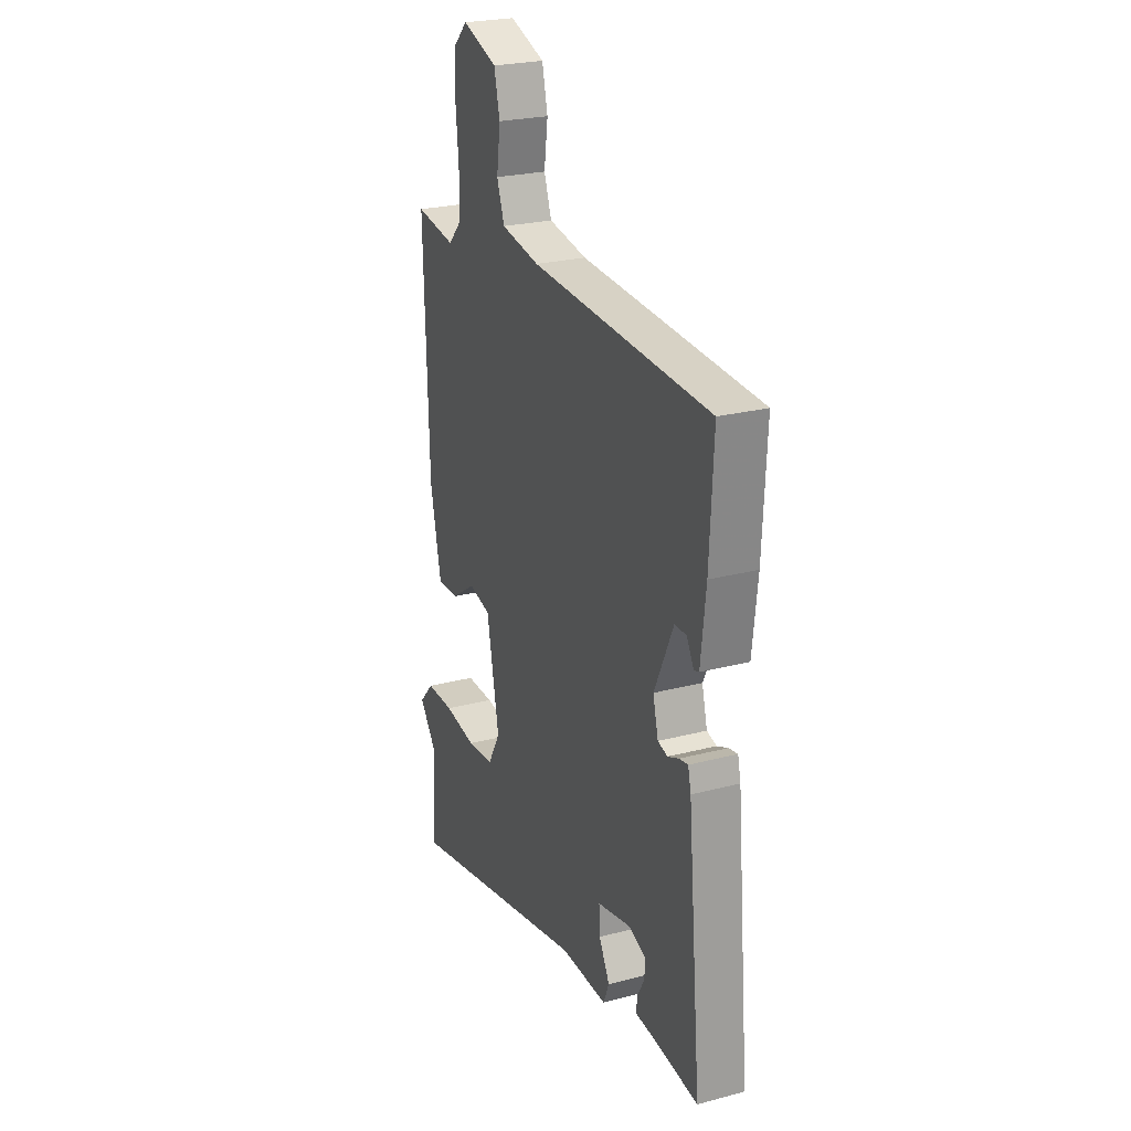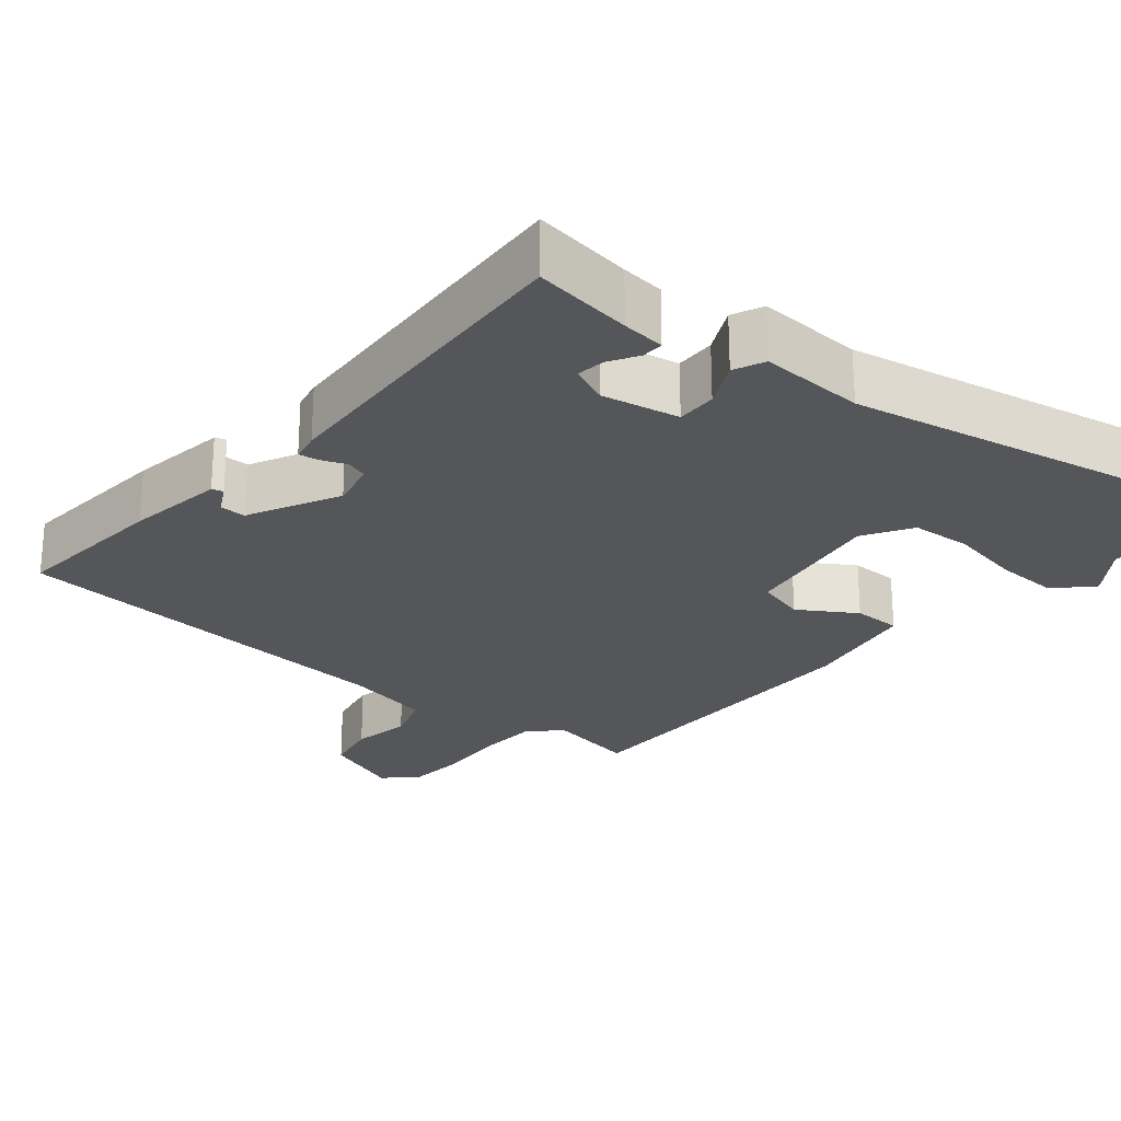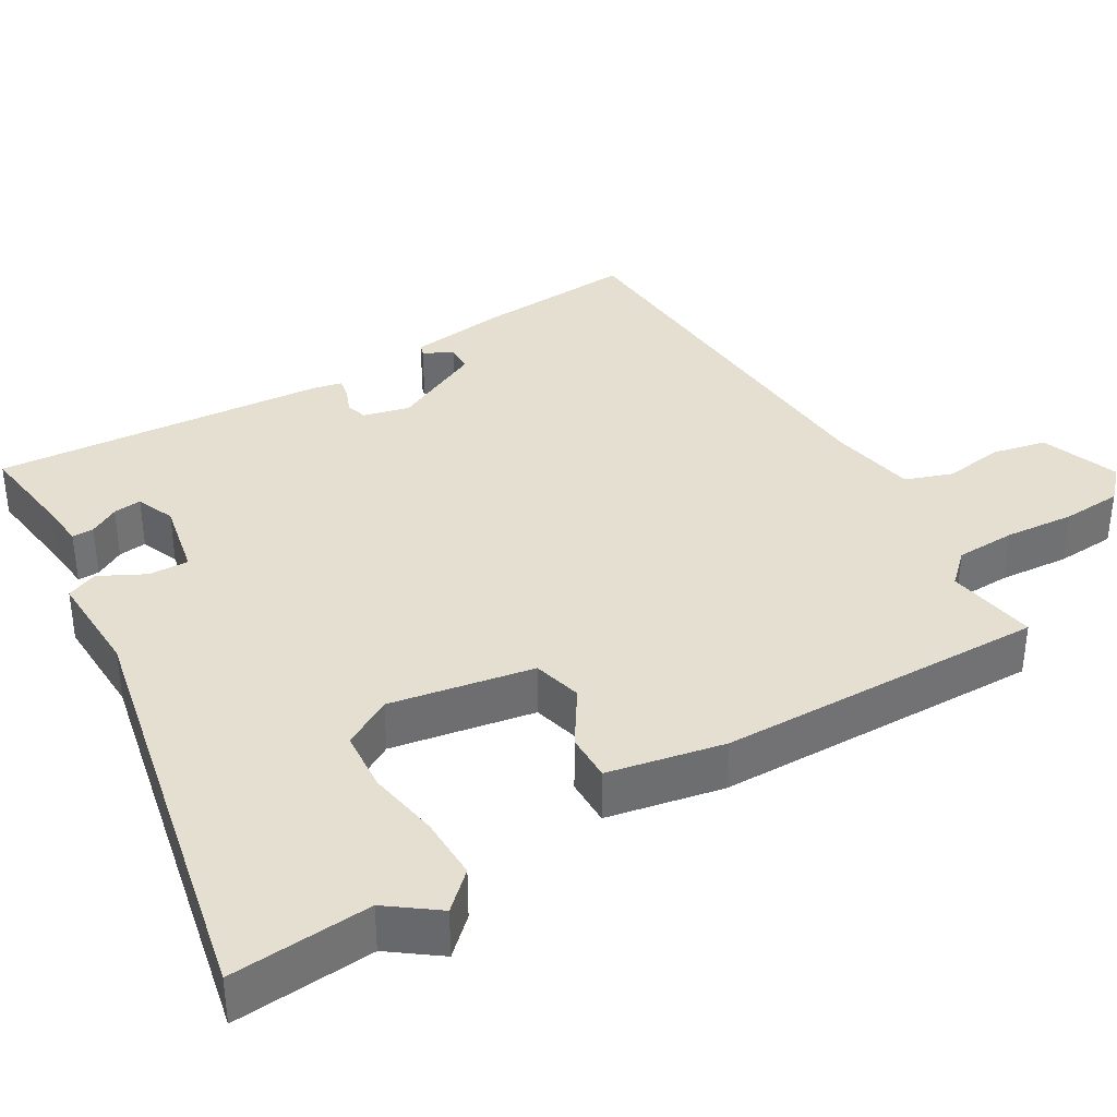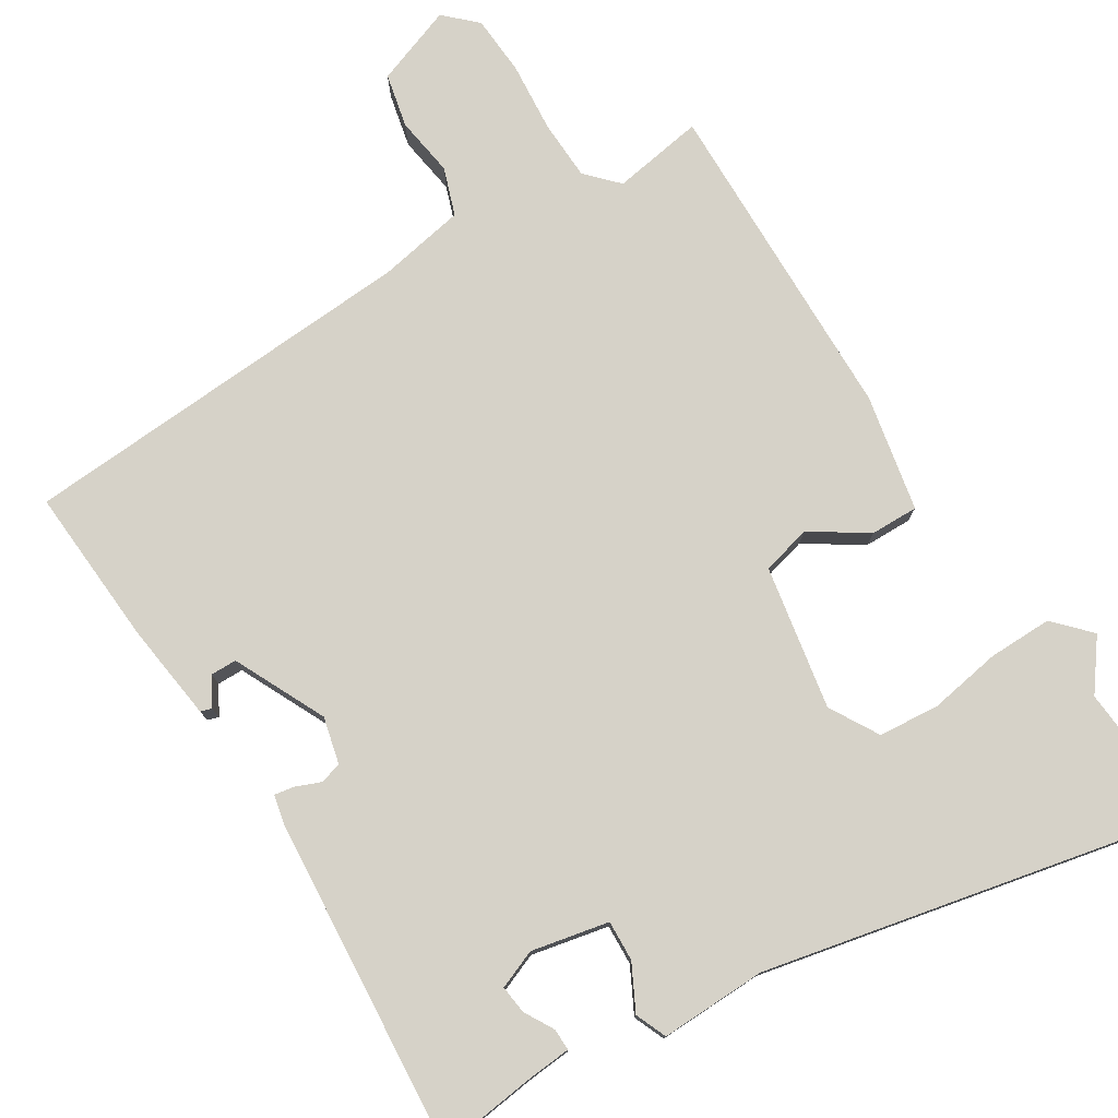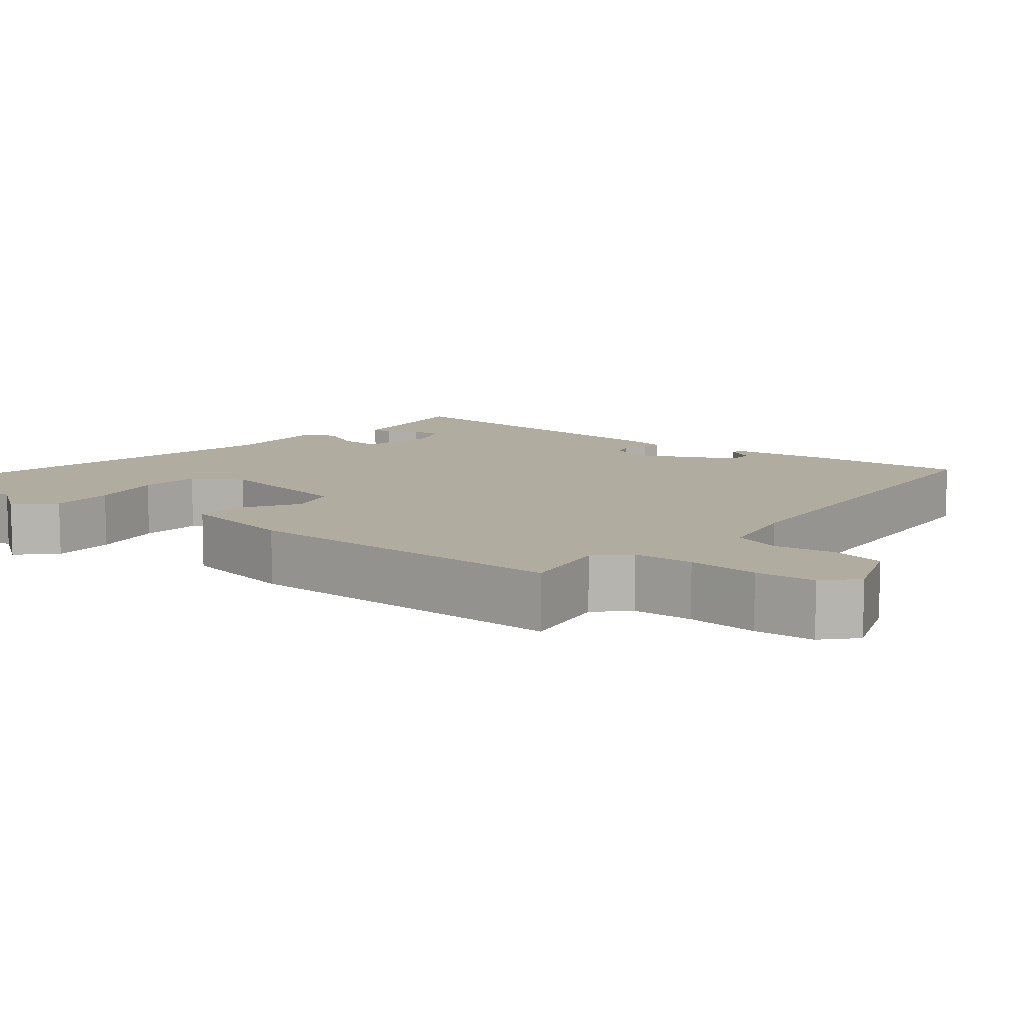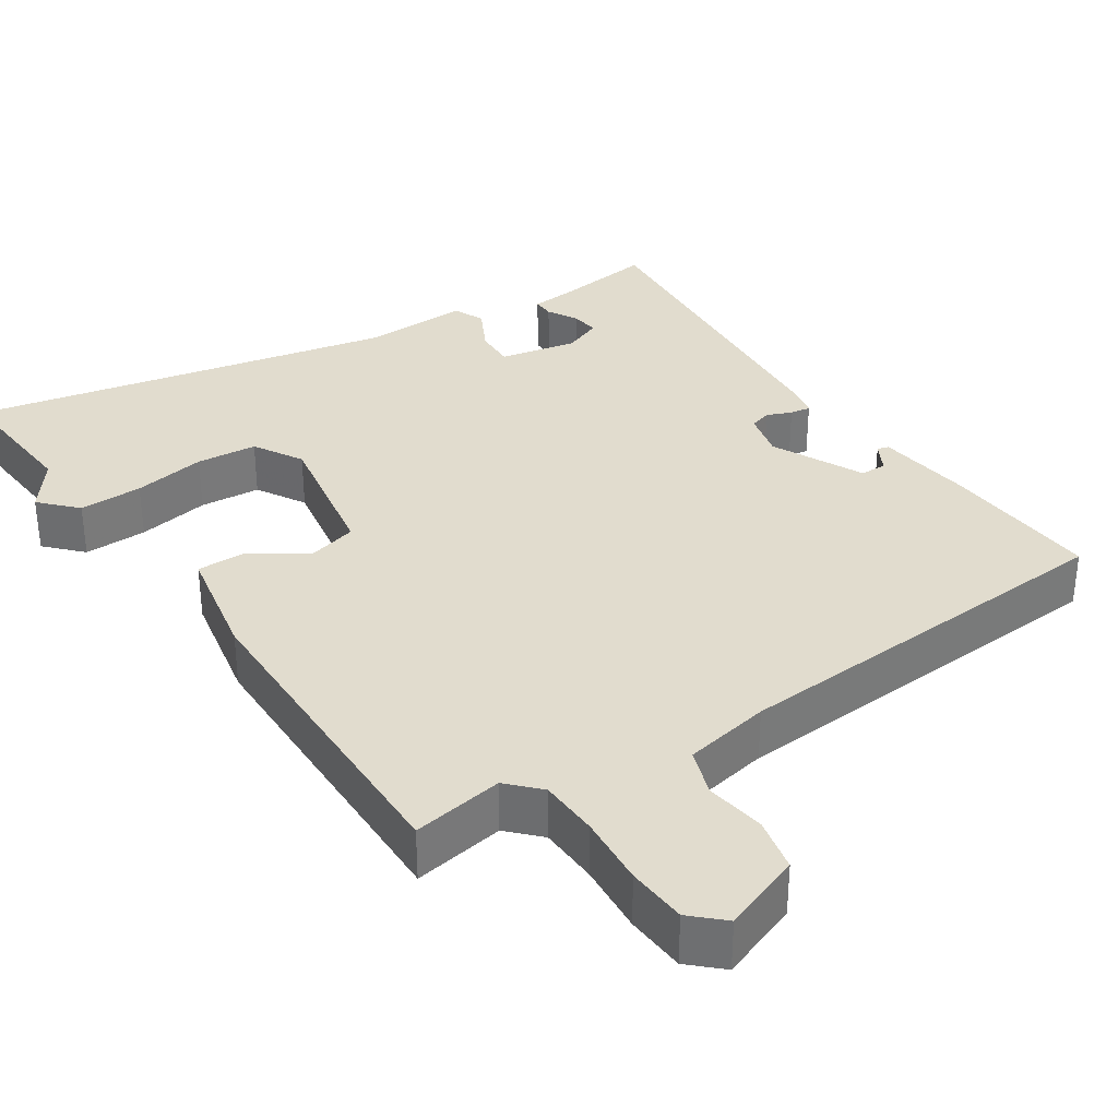
<metadata>
{"format":"obj","ext":"obj","renderer":"f3d","projection":"perspective","resolution":1024,"background":"white","views":[{"elev":24.7,"azim":66.8,"up":"+Z"},{"elev":-25.2,"azim":138.3,"up":"+Y"},{"elev":36.7,"azim":-121.6,"up":"+Y"},{"elev":77.5,"azim":147.3,"up":"+Y"},{"elev":10.0,"azim":-52.8,"up":"+Y"},{"elev":34.0,"azim":-34.6,"up":"+Y"}]}
</metadata>
<code>
v 0.499 0.07 0.5
v 0.488 0.07 0.288
v 0.473 0.07 0.157
v 0.458 0.07 0.152
v 0.436 0.07 0.19
v 0.401 0.07 0.189
v 0.344 0.07 0.066
v 0.36 0.07 0.004
v 0.389 0.07 -0.004
v 0.422 0.07 0.01
v 0.449 0.07 0.015
v 0.458 0.07 -0.023
v 0.5 0.07 -0.471
v 0.366 0.07 -0.456
v 0.308 0.07 -0.452
v 0.308 0.07 -0.423
v 0.33 0.07 -0.383
v 0.334 0.07 -0.345
v 0.282 0.07 -0.325
v 0.179 0.07 -0.348
v 0.182 0.07 -0.402
v 0.214 0.07 -0.462
v 0.197 0.07 -0.504
v 0.055 0.07 -0.502
v -0.508 0.07 -0.63
v -0.496 0.07 -0.442
v -0.546 0.07 -0.377
v -0.502 0.07 -0.329
v -0.417 0.07 -0.329
v -0.32 0.07 -0.344
v -0.239 0.07 -0.336
v -0.202 0.07 -0.27
v -0.239 0.07 -0.079
v -0.305 0.07 -0.063
v -0.379 0.07 -0.113
v -0.443 0.07 -0.115
v -0.476 0.07 0.04
v -0.489 0.07 0.48
v -0.367 0.07 0.462
v -0.328 0.07 0.504
v -0.326 0.07 0.584
v -0.335 0.07 0.678
v -0.331 0.07 0.758
v -0.29 0.07 0.798
v -0.184 0.07 0.761
v -0.167 0.07 0.689
v -0.178 0.07 0.609
v -0.155 0.07 0.546
v -0.039 0.07 0.526
v 0.499 0 0.5
v 0.488 0 0.288
v 0.473 0 0.157
v 0.458 0 0.152
v 0.436 0 0.19
v 0.401 0 0.189
v 0.344 0 0.066
v 0.36 0 0.004
v 0.389 0 -0.004
v 0.422 0 0.01
v 0.449 0 0.015
v 0.458 0 -0.023
v 0.5 0 -0.471
v 0.366 0 -0.456
v 0.308 0 -0.452
v 0.308 0 -0.423
v 0.33 0 -0.383
v 0.334 0 -0.345
v 0.282 0 -0.325
v 0.179 0 -0.348
v 0.182 0 -0.402
v 0.214 0 -0.462
v 0.197 0 -0.504
v 0.055 0 -0.502
v -0.508 0 -0.63
v -0.496 0 -0.442
v -0.546 0 -0.377
v -0.502 0 -0.329
v -0.417 0 -0.329
v -0.32 0 -0.344
v -0.239 0 -0.336
v -0.202 0 -0.27
v -0.239 0 -0.079
v -0.305 0 -0.063
v -0.379 0 -0.113
v -0.443 0 -0.115
v -0.476 0 0.04
v -0.489 0 0.48
v -0.367 0 0.462
v -0.328 0 0.504
v -0.326 0 0.584
v -0.335 0 0.678
v -0.331 0 0.758
v -0.29 0 0.798
v -0.184 0 0.761
v -0.167 0 0.689
v -0.178 0 0.609
v -0.155 0 0.546
v -0.039 0 0.526
f 44 45 46 47
f 44 47 48
f 41 42 43 44
f 40 41 44 48
f 39 40 48 49
f 37 38 39
f 34 35 36 37
f 33 34 37 39
f 27 28 29 30
f 26 27 30 31
f 24 25 26 31
f 21 22 23 24
f 20 21 24 31
f 19 20 31 32
f 14 15 16 17
f 14 17 18
f 13 14 18
f 12 13 18
f 9 10 11 12
f 9 12 18 19
f 2 3 4 5
f 2 5 6
f 1 2 6
f 33 39 49 1
f 8 9 19 32
f 7 8 32 33
f 1 6 7 33
f 96 95 94 93
f 97 96 93
f 93 92 91 90
f 97 93 90 89
f 98 97 89 88
f 88 87 86
f 86 85 84 83
f 88 86 83 82
f 79 78 77 76
f 80 79 76 75
f 80 75 74 73
f 73 72 71 70
f 80 73 70 69
f 81 80 69 68
f 66 65 64 63
f 67 66 63
f 67 63 62
f 67 62 61
f 61 60 59 58
f 68 67 61 58
f 54 53 52 51
f 55 54 51
f 55 51 50
f 50 98 88 82
f 81 68 58 57
f 82 81 57 56
f 82 56 55 50
f 1 50 51 2
f 2 51 52 3
f 3 52 53 4
f 4 53 54 5
f 5 54 55 6
f 6 55 56 7
f 7 56 57 8
f 8 57 58 9
f 9 58 59 10
f 10 59 60 11
f 11 60 61 12
f 12 61 62 13
f 13 62 63 14
f 14 63 64 15
f 15 64 65 16
f 16 65 66 17
f 17 66 67 18
f 18 67 68 19
f 19 68 69 20
f 20 69 70 21
f 21 70 71 22
f 22 71 72 23
f 23 72 73 24
f 24 73 74 25
f 25 74 75 26
f 26 75 76 27
f 27 76 77 28
f 28 77 78 29
f 29 78 79 30
f 30 79 80 31
f 31 80 81 32
f 32 81 82 33
f 33 82 83 34
f 34 83 84 35
f 35 84 85 36
f 36 85 86 37
f 37 86 87 38
f 38 87 88 39
f 39 88 89 40
f 40 89 90 41
f 41 90 91 42
f 42 91 92 43
f 43 92 93 44
f 44 93 94 45
f 45 94 95 46
f 46 95 96 47
f 47 96 97 48
f 48 97 98 49
f 49 98 50 1

</code>
